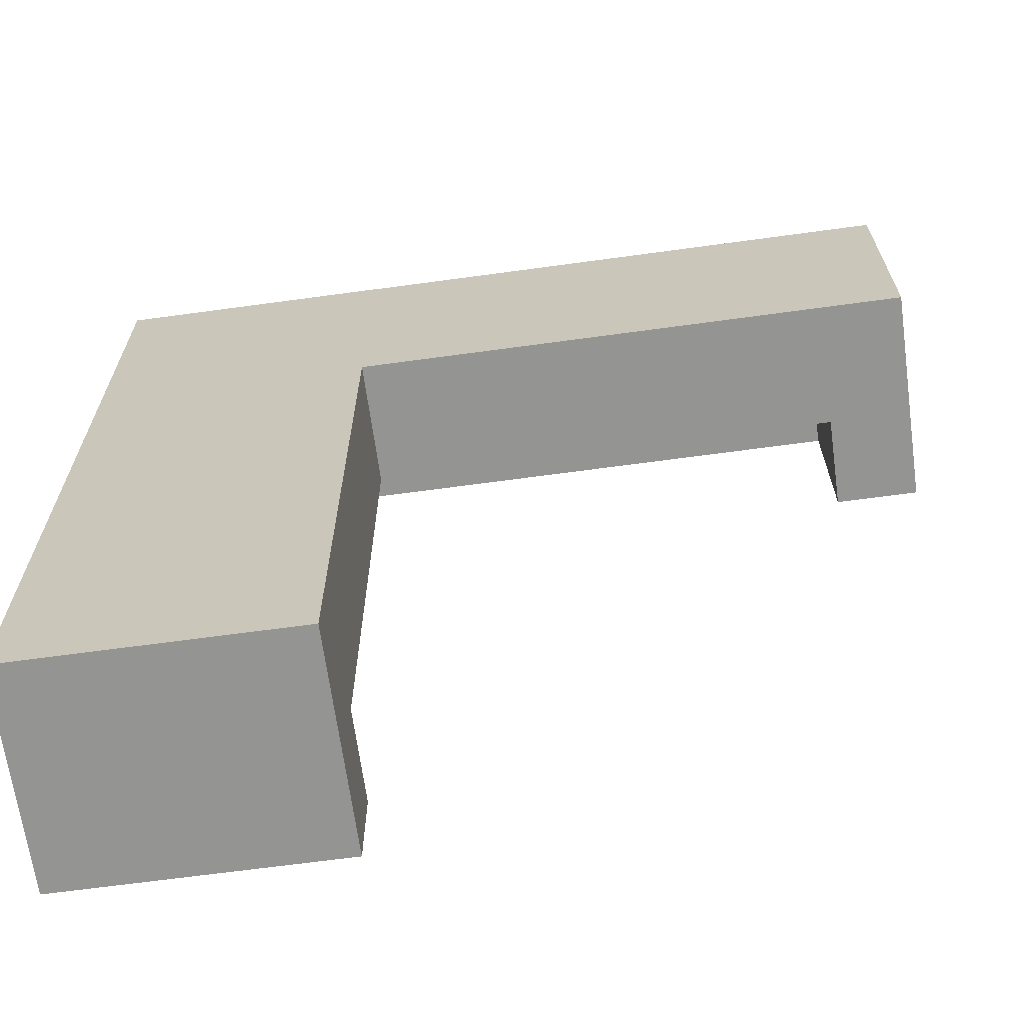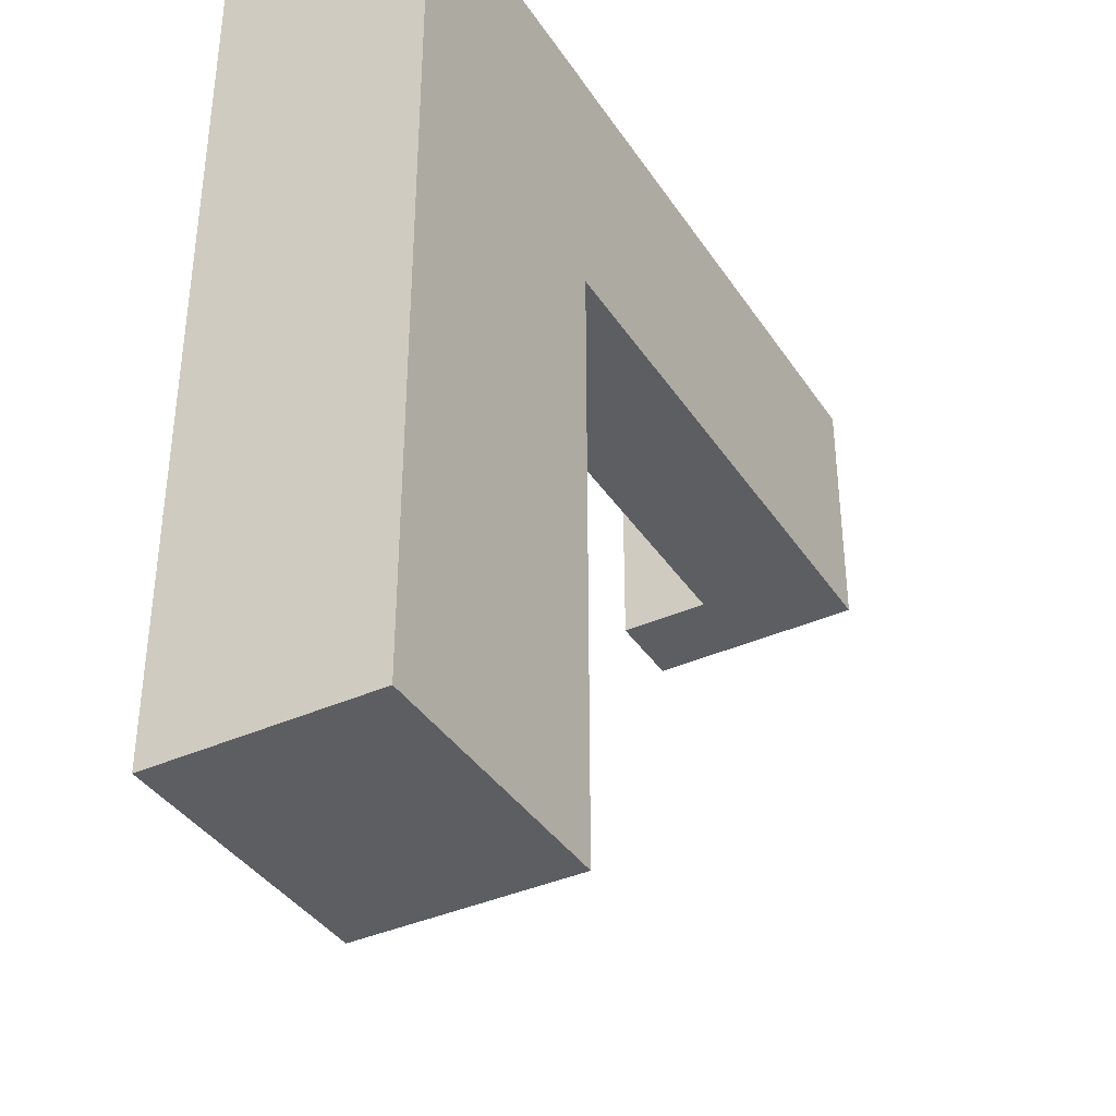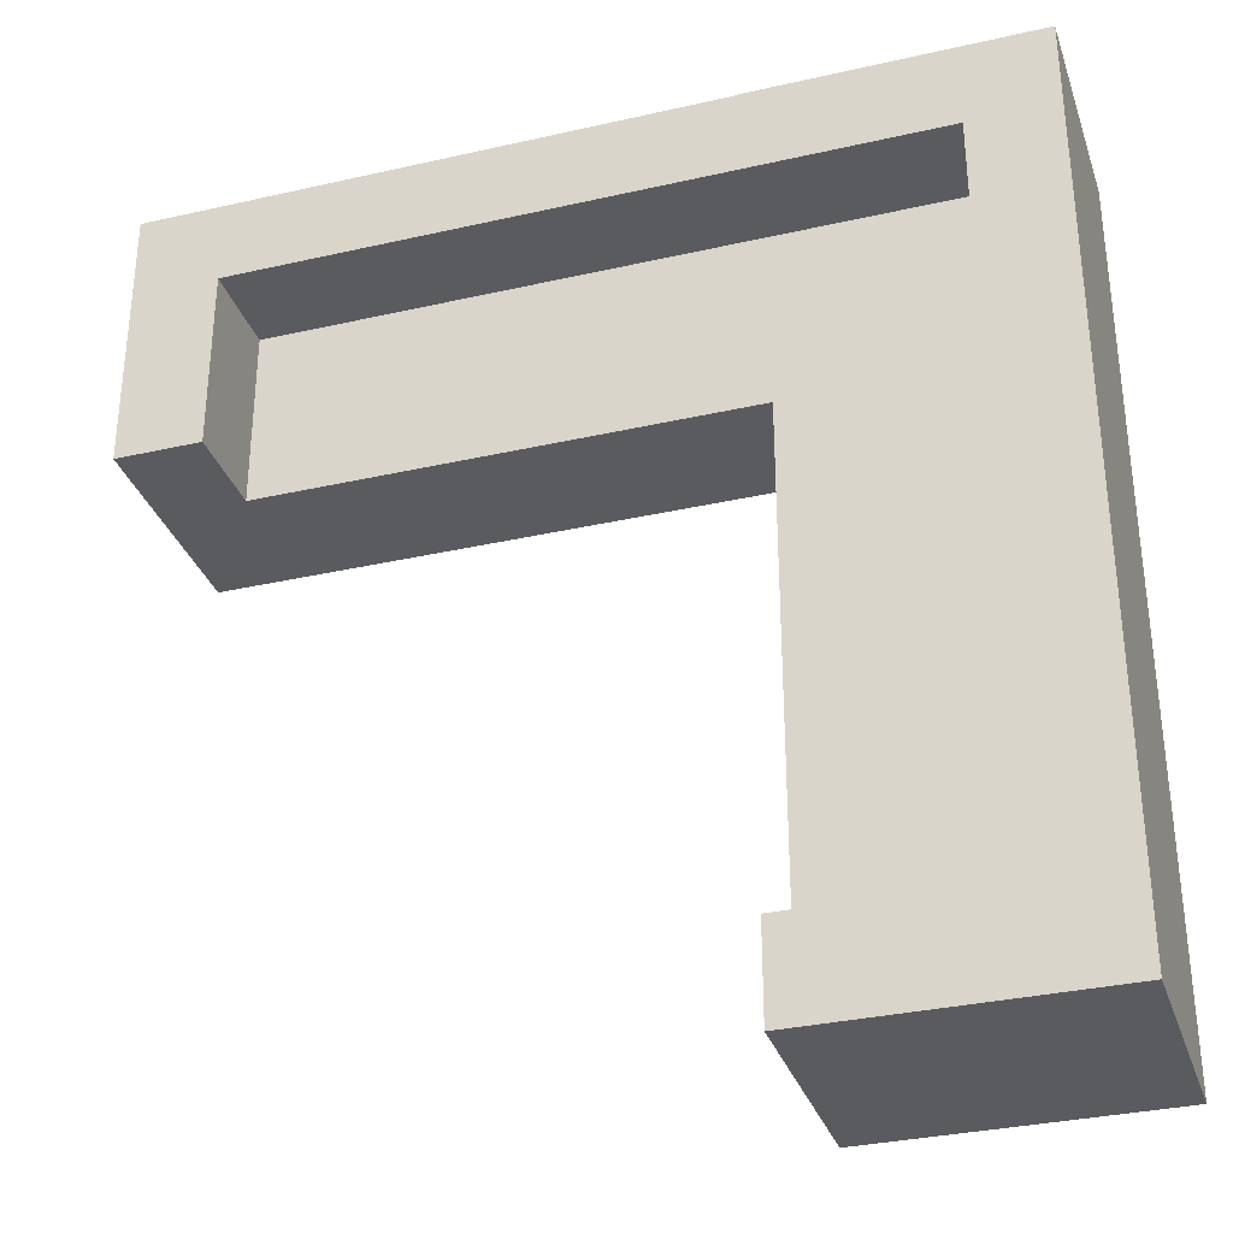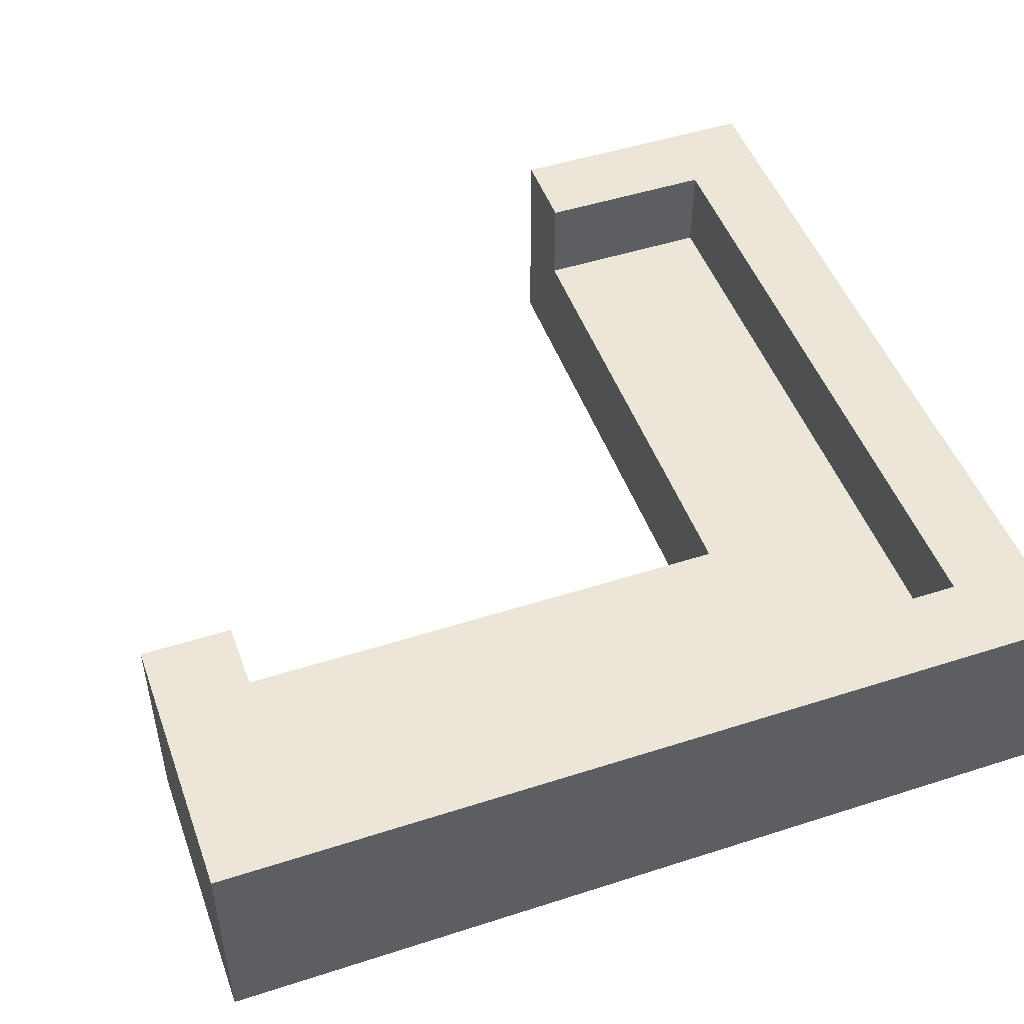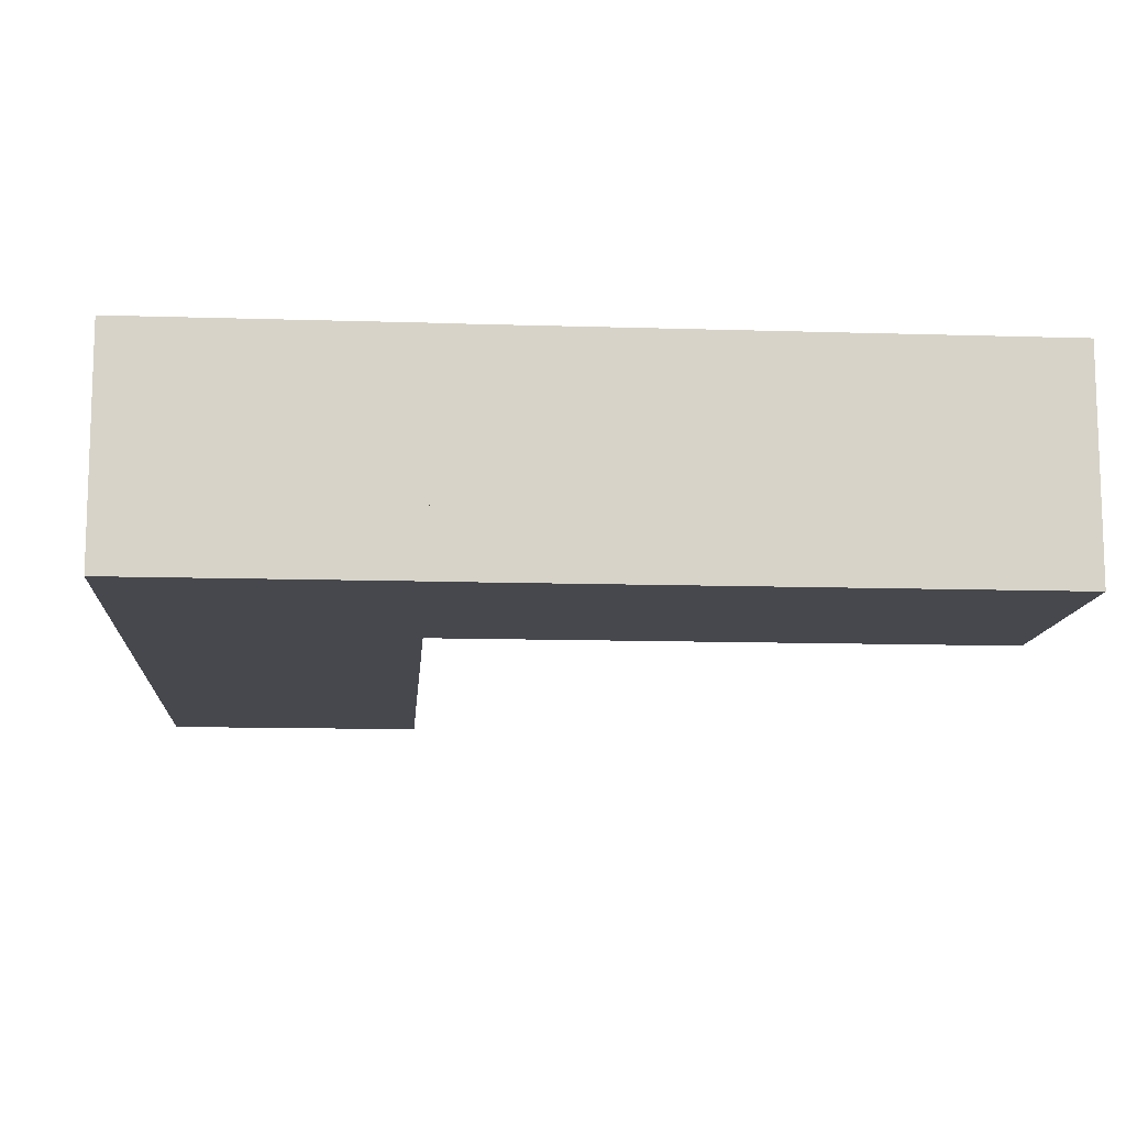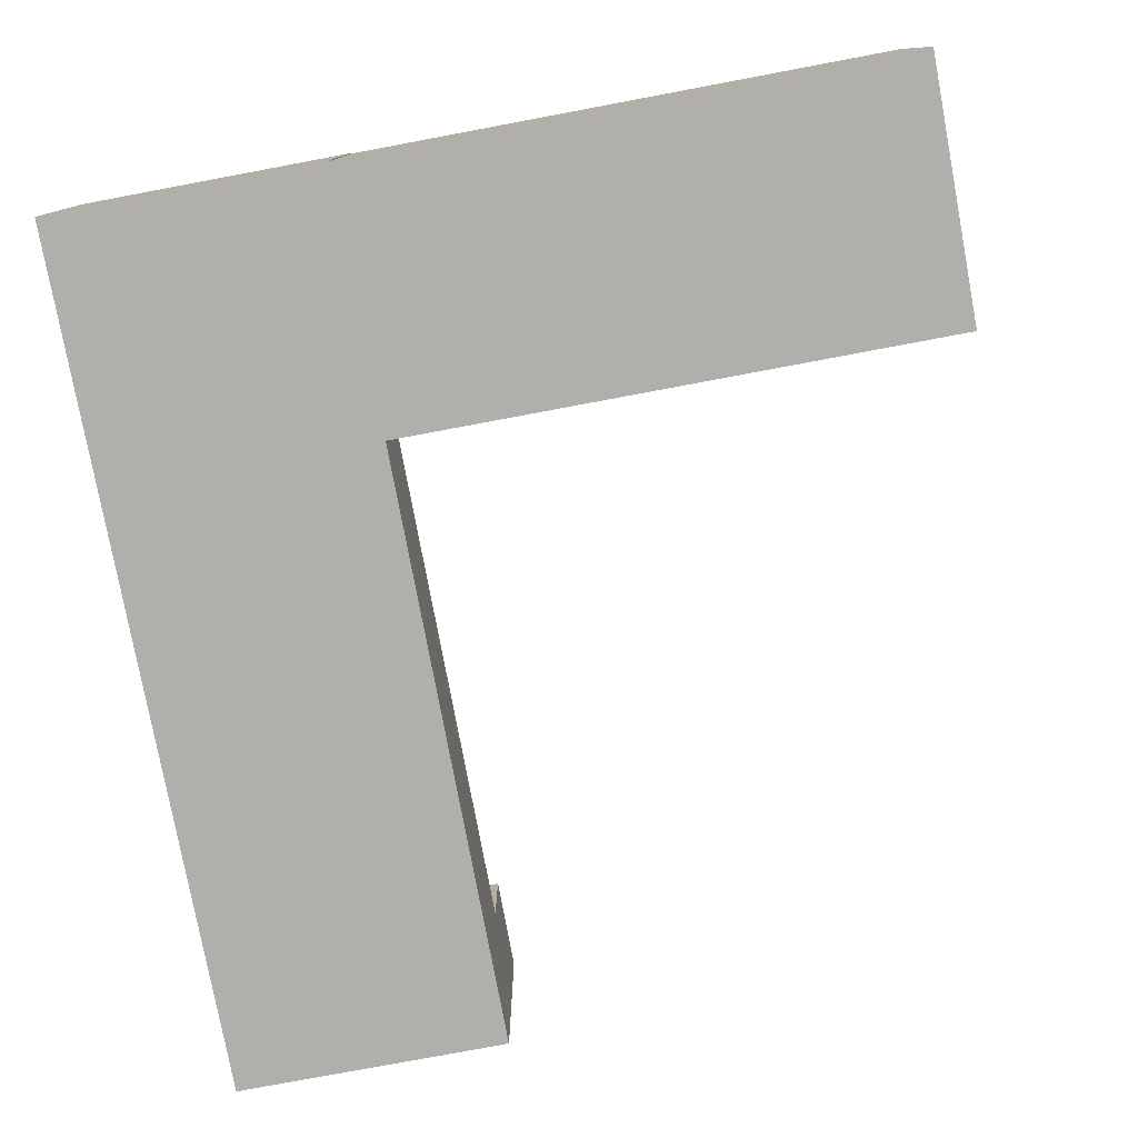
<metadata>
{"format":"obj","ext":"obj","renderer":"f3d","projection":"perspective","resolution":1024,"background":"white","views":[{"elev":-66.9,"azim":7.8,"up":"+Z"},{"elev":-38.2,"azim":-60.3,"up":"+Z"},{"elev":-32.8,"azim":-162.5,"up":"+Z"},{"elev":48.8,"azim":-109.7,"up":"+Y"},{"elev":-11.9,"azim":-4.3,"up":"+Y"},{"elev":-78.3,"azim":10.6,"up":"+Y"}]}
</metadata>
<code>
v -0.08673 0.007761 0.1957
v -0.2427 -0.09529 0.1957
v -0.08673 -0.09529 0.1957
v -0.2427 0.08238 0.1957
v -0.08673 0.08238 0.1957
v -0.3106 -0.09529 0.1957
v -0.2427 0.08238 0.127
v -0.3106 0.08238 0.1957
v -0.08673 -0.09529 -0.515
v -0.08673 0.007761 -0.01804
v -0.08673 -0.09529 -0.01804
v -0.08673 -0.09529 0.1952
v 0.3681 -0.09529 0.1952
v -0.08673 0.007761 0.1952
v -0.08673 0.08238 0.1952
v -0.2427 0.08238 -0.4409
v -0.3106 0.08238 -0.515
v -0.3106 -0.09529 0.127
v -0.08673 0.007761 -0.4409
v 0.3005 0.007761 -0.01804
v 0.3681 0.007761 0.1952
v 0.3005 -0.09529 -0.01804
v 0.3681 0.08238 0.1952
v 0.3005 0.08238 0.127
v -0.2427 0.007761 -0.4409
v -0.3106 -0.09529 -0.515
v -0.08673 0.08238 -0.4409
v 0.3681 0.08238 0.127
v 0.3681 0.08238 -0.01804
v 0.3005 0.007761 0.127
v -0.08673 0.08238 -0.515
v -0.2427 0.007761 0.127
v 0.3005 0.08238 -0.01804
v 0.3681 -0.09529 0.127
v 0.3681 -0.09529 -0.01804
v -0.08673 -0.09529 0.1976
v -0.3106 0.007761 0.127
v 0.3681 0.007761 0.1957
g mesh1_mesh1-geometry
f 1 2 3
f 2 1 4
f 4 1 5
f 4 6 2
f 5 7 4
f 6 4 8
f 9 10 11
f 12 13 14
f 7 5 15
f 16 4 7
f 4 17 8
f 17 6 8
f 6 17 18
f 10 9 19
f 10 20 11
f 21 14 13
f 22 11 20
f 14 23 15
f 7 15 24
f 17 4 16
f 7 25 16
f 18 17 26
f 17 9 26
f 19 9 27
f 23 14 21
f 13 28 21
f 20 29 22
f 24 15 23
f 30 7 24
f 17 16 31
f 25 7 32
f 25 27 16
f 9 17 31
f 27 9 31
f 27 25 19
f 30 33 20
f 23 21 28
f 34 28 13
f 35 22 29
f 33 29 20
f 24 23 28
f 7 30 32
f 33 30 24
f 31 16 27
f 29 28 34
f 35 29 34
f 33 28 29
f 28 33 24
g mesh1_mesh1-geometry
f 3 2 1
f 4 1 2
f 2 9 3
f 3 9 2
f 12 1 3
f 3 1 12
f 5 1 4
f 2 6 4
f 6 9 2
f 2 9 6
f 3 9 11
f 11 9 3
f 1 12 14
f 14 12 1
f 3 11 12
f 12 11 3
f 14 5 1
f 1 5 14
f 4 7 5
f 8 4 6
f 18 9 6
f 6 9 18
f 11 10 9
f 14 13 12
f 22 12 11
f 11 12 22
f 5 14 15
f 15 14 5
f 15 5 7
f 7 4 16
f 8 17 4
f 8 6 17
f 9 18 26
f 26 18 9
f 18 17 6
f 19 9 10
f 11 20 10
f 13 14 21
f 12 22 13
f 13 22 12
f 20 11 22
f 15 23 14
f 24 15 7
f 16 4 17
f 16 25 7
f 26 17 18
f 26 9 17
f 27 9 19
f 10 25 19
f 20 30 10
f 21 14 23
f 21 28 13
f 13 22 35
f 35 22 13
f 22 29 20
f 23 15 24
f 24 7 30
f 31 16 17
f 32 7 25
f 16 27 25
f 31 17 9
f 31 9 27
f 19 25 27
f 25 10 32
f 30 32 10
f 20 33 30
f 28 21 23
f 13 28 34
f 29 22 35
f 13 35 34
f 34 35 13
f 20 29 33
f 28 23 24
f 32 30 7
f 24 30 33
f 27 16 31
f 34 28 29
f 34 29 35
f 29 28 33
f 24 33 28
g mesh1_mesh1-geometry
f 19 25 10
f 10 30 20
f 32 10 25
f 10 32 30
g mesh2_mesh2-geometry
l 3 36
l 12 3
l 12 13
l 11 12
l 9 11
g mesh3_mesh3-geometry
l 14 1
l 14 15
l 15 5
g mesh4_mesh4-geometry
l 37 32
g mesh5_mesh5-geometry
l 21 38
g mesh6_mesh6-geometry
l 35 22
g mesh7_mesh7-geometry
l 34 18
g mesh8_mesh8-geometry
l 2 6

</code>
